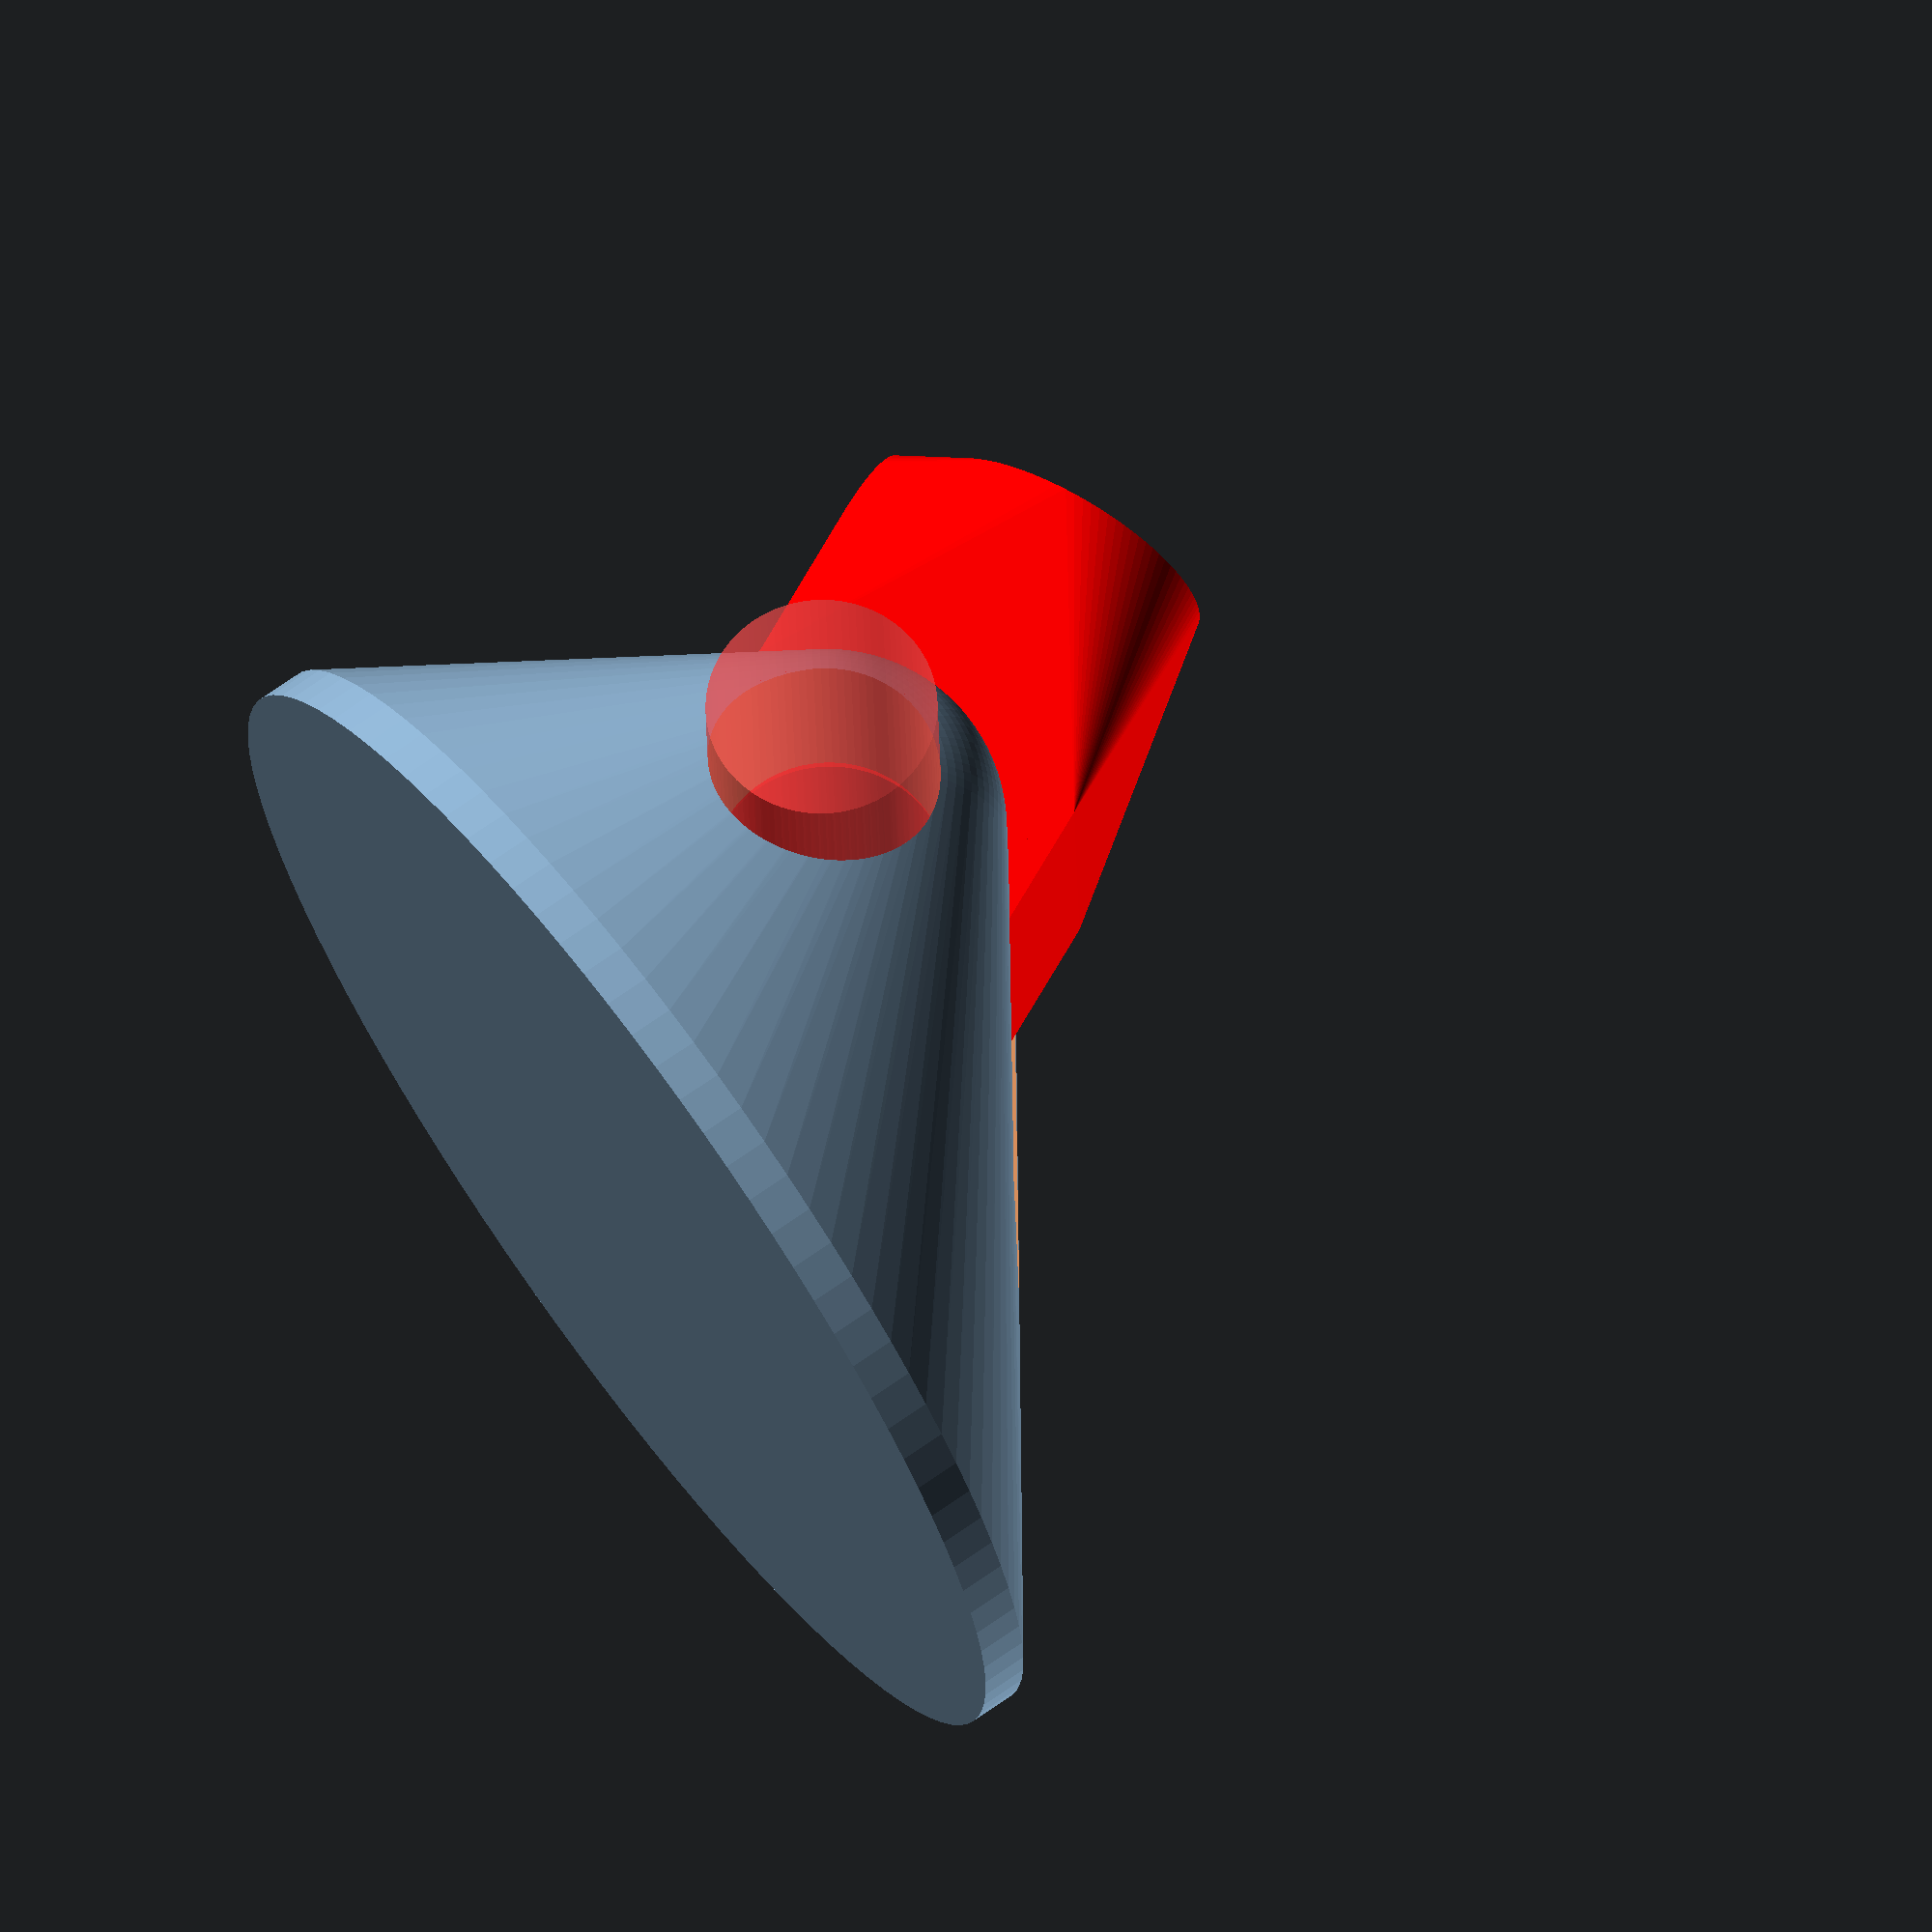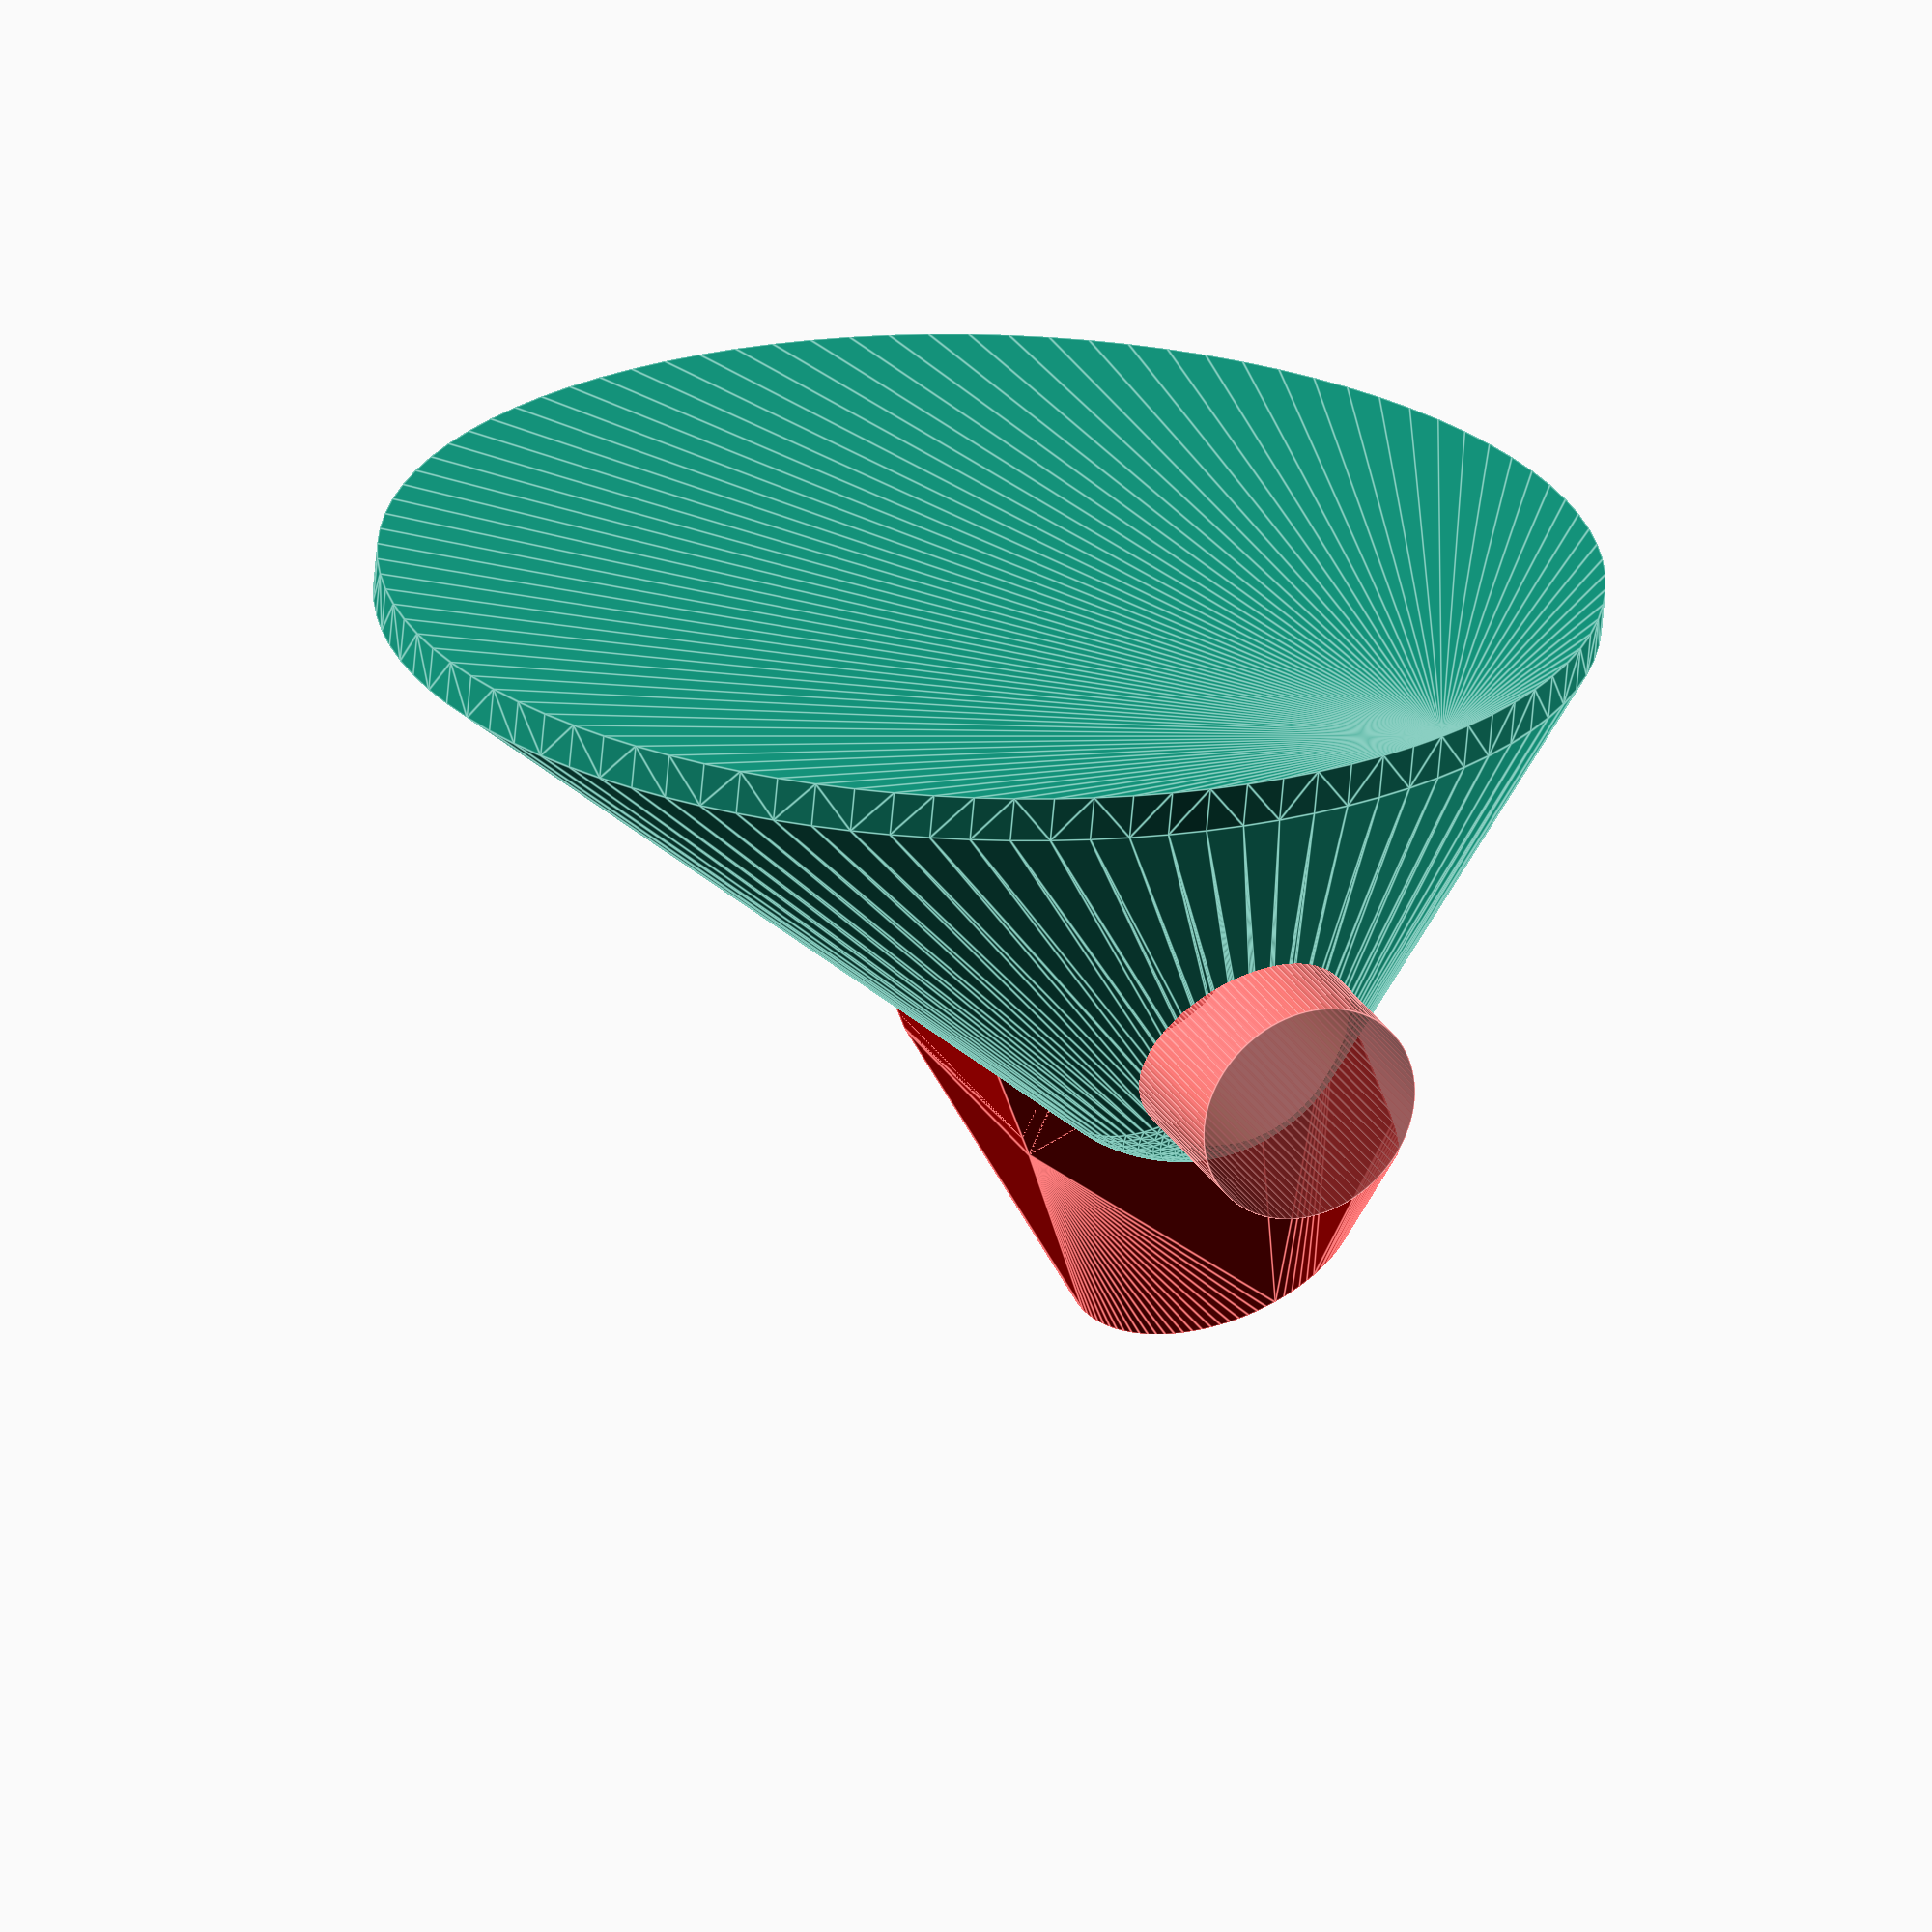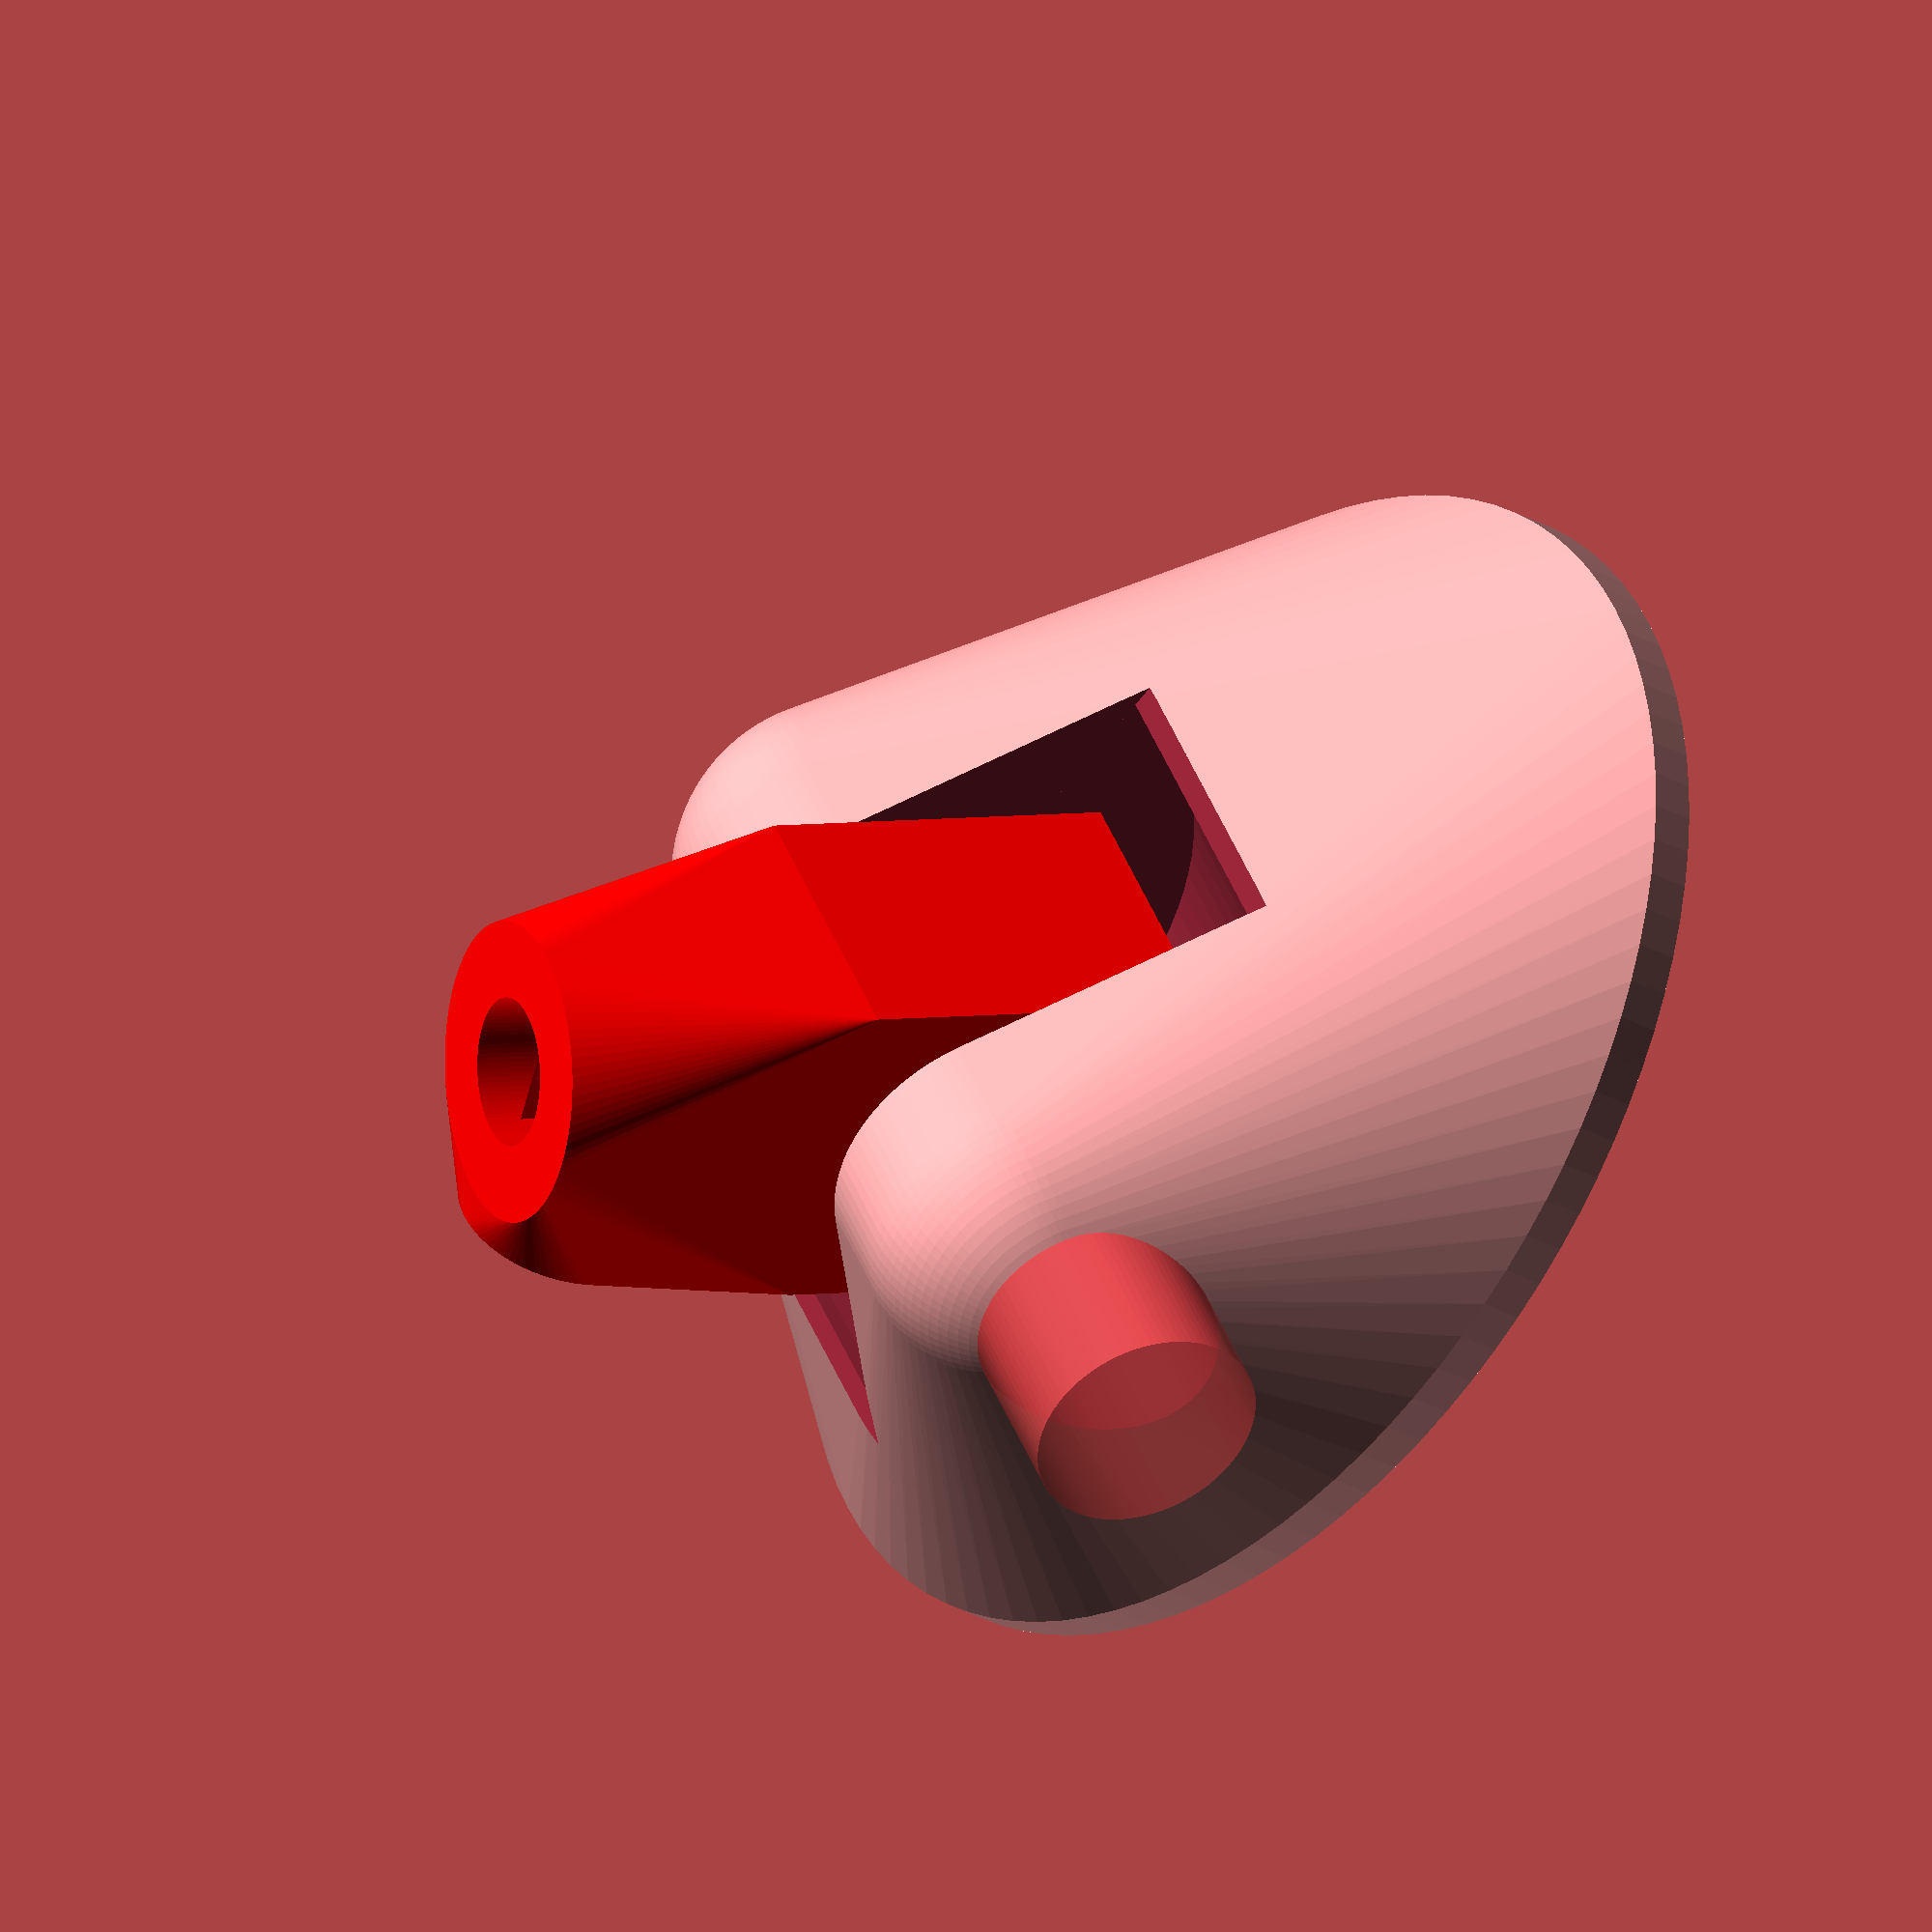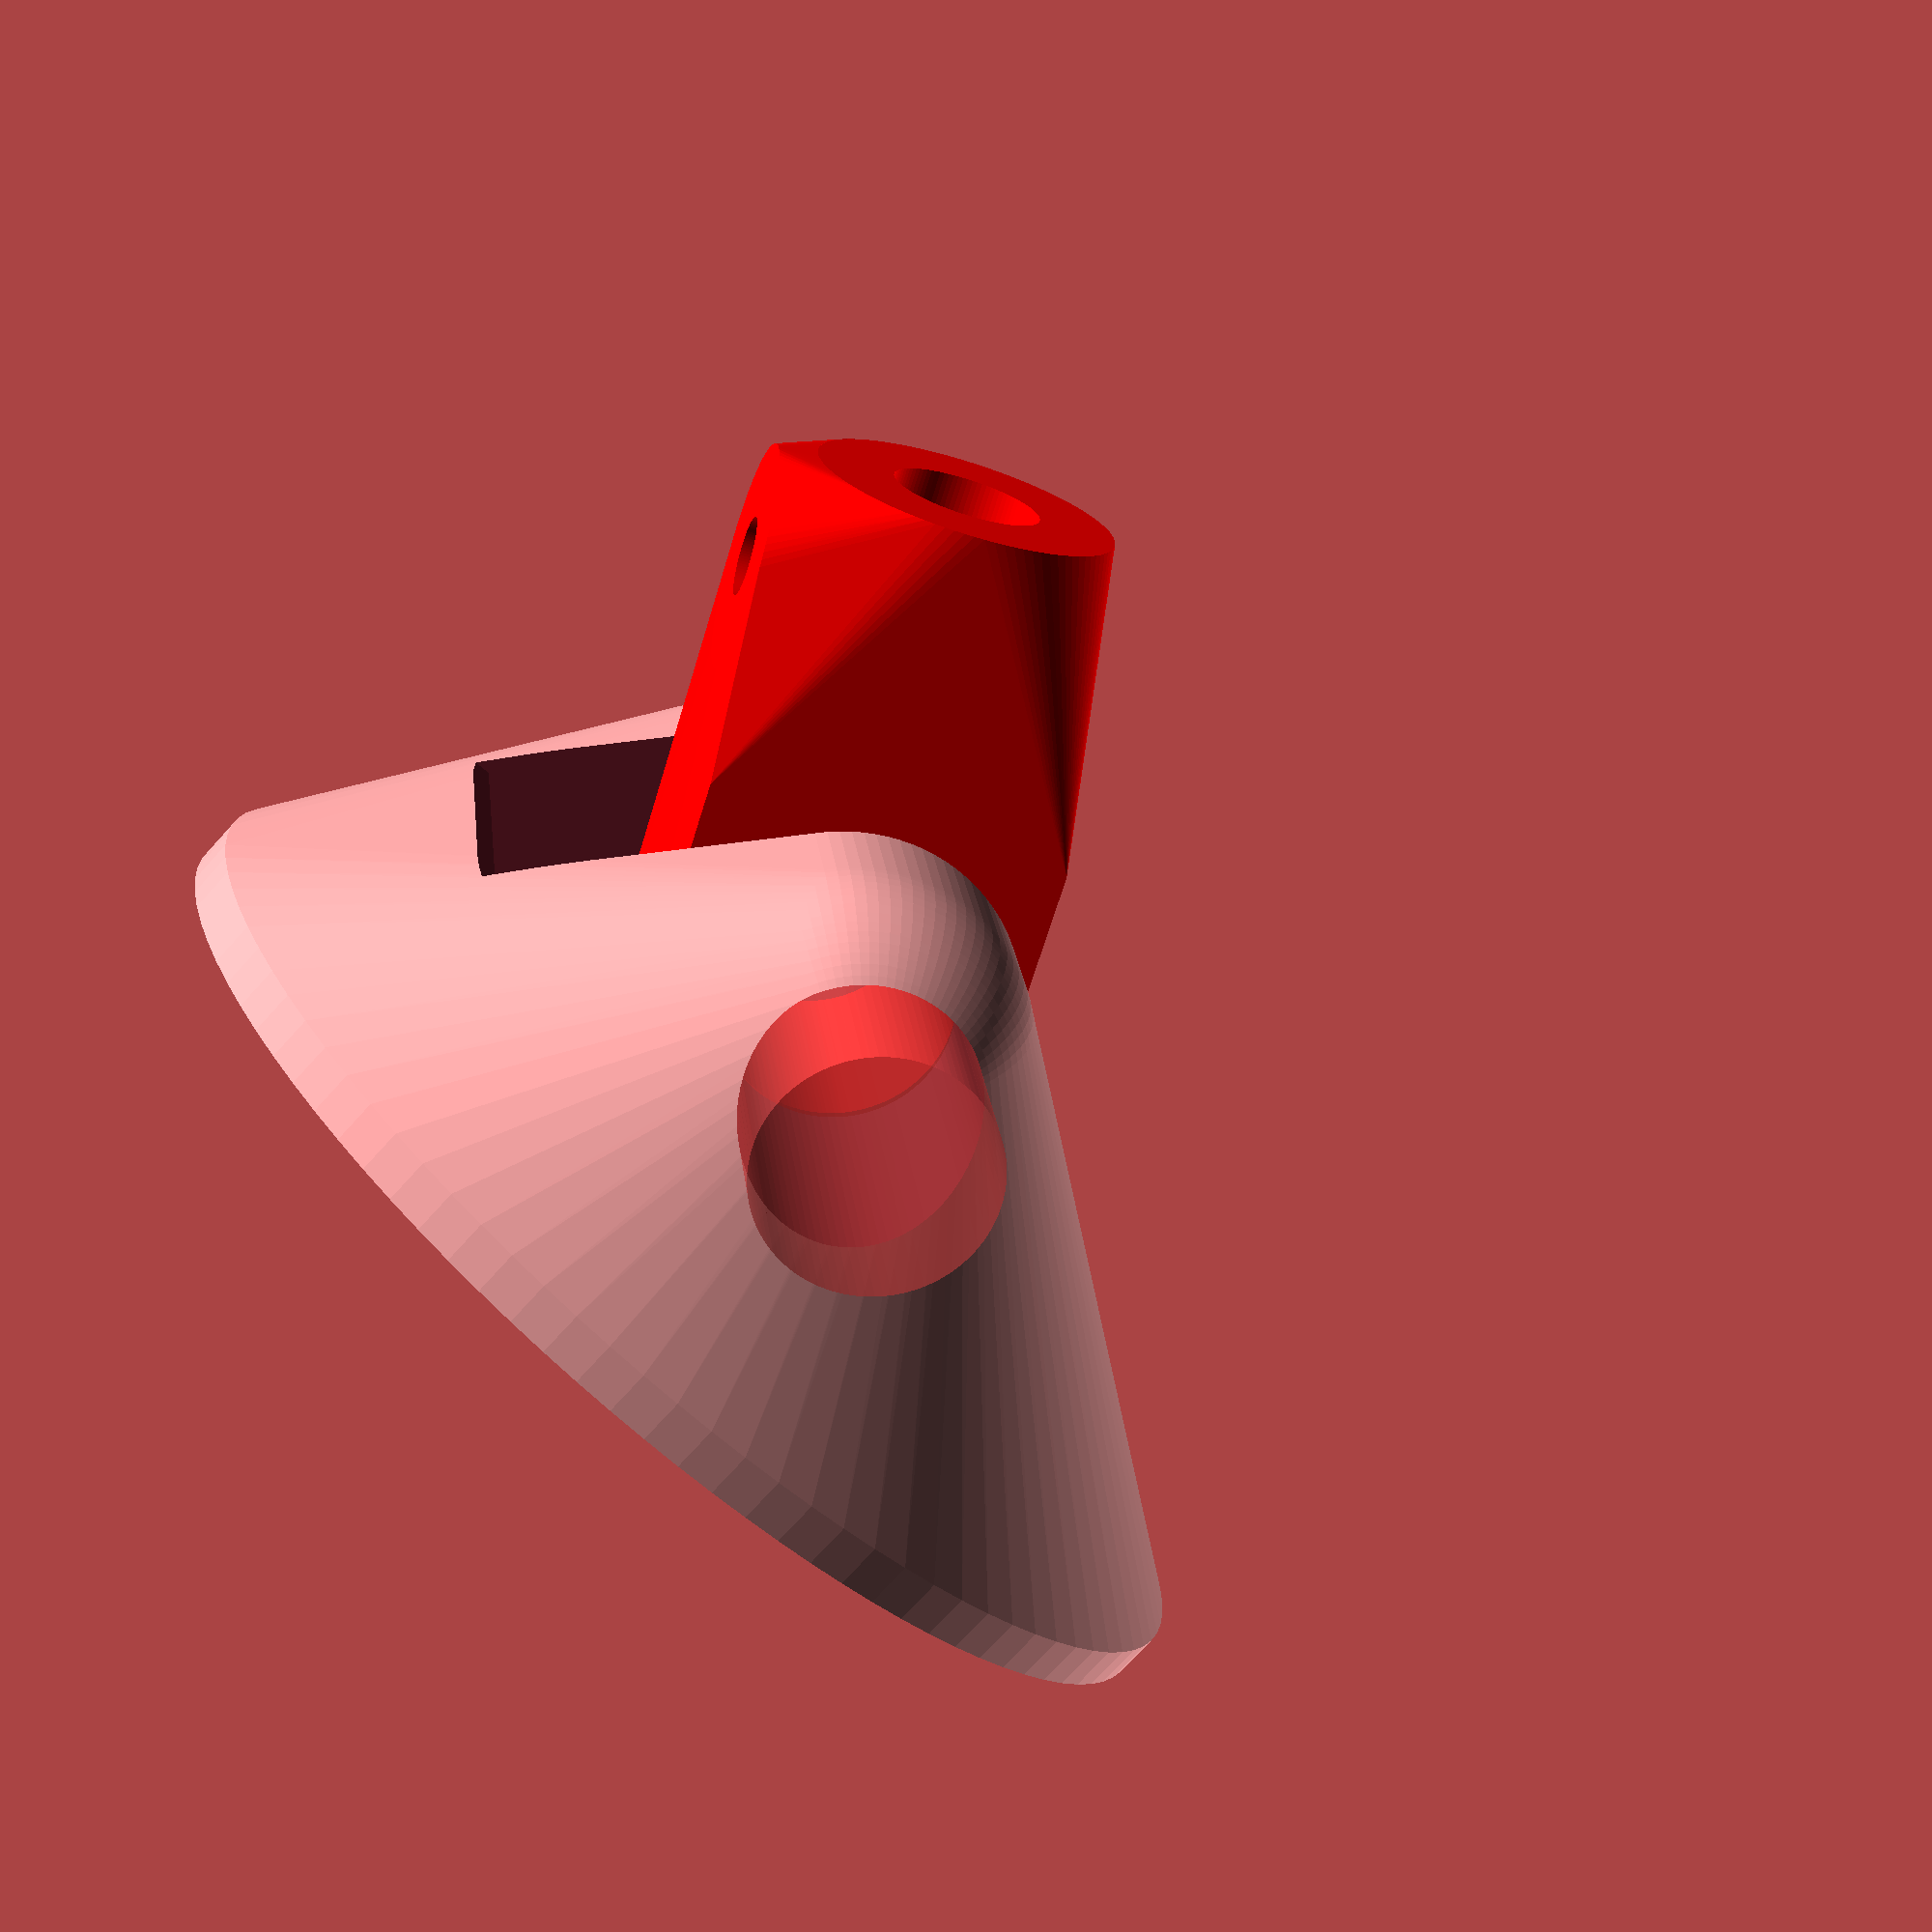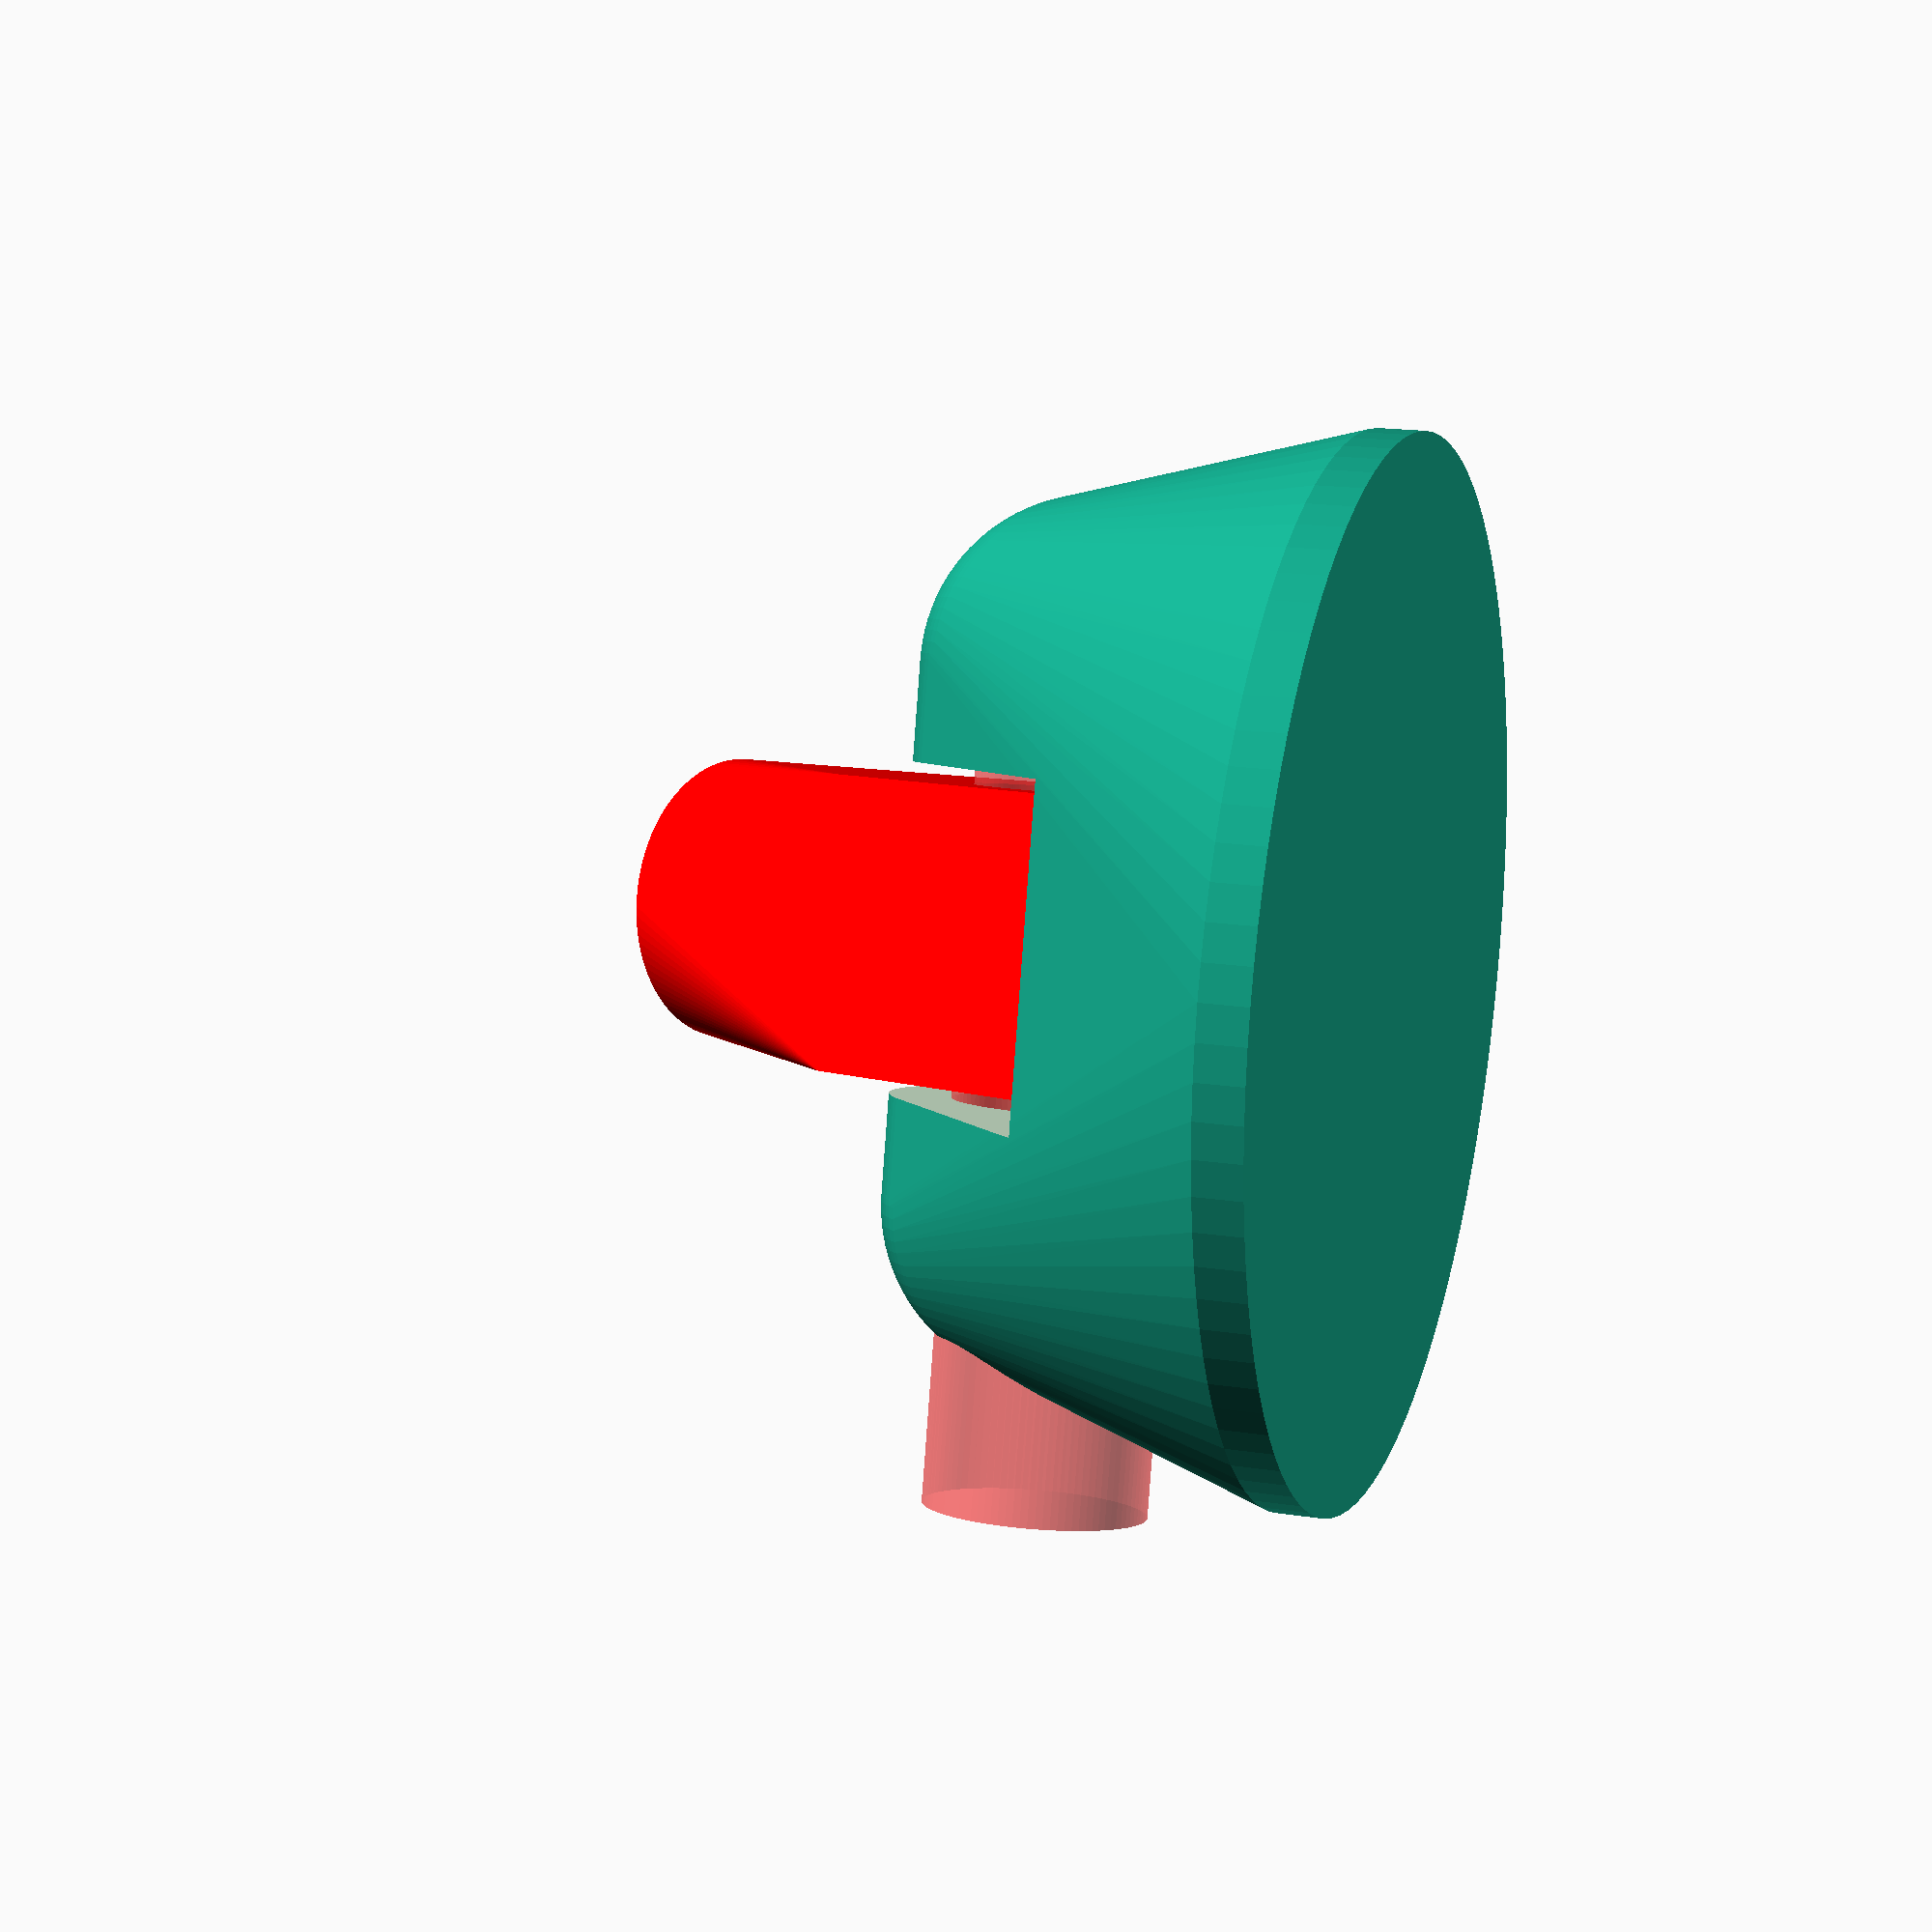
<openscad>
$fn=96;
epsilon=0.02;

hinge_axle_use_dowel=true;    // Use dowel instead of screw ?
hinge_axle_dowel_diameter = 10;  // used when dowel; otherwise screw m8 is used.
pin_secure_screw=true;
base_plate_addon_dia = 5;

m3_hex_dia = 6.3 + 1;
m3_head_dia = m3_hex_dia;
m3_hex_thick=2.3;
m3_head_thick=m3_hex_thick;

m8_hex_dia = 15.6;
m8_head_dia = m8_hex_dia;
m8_hex_thick=6.3 + 0.2;
m8_head_thick=m8_hex_thick;
m8_washer_thickness=1.65;
m8_washer_thickness=0.8;   // thinner test.

pin_wall_thick=2;  // Wall around pin.

// cello pin #1
pin_r=3.2;  // Radius of the pin measured.
pin_straight_len = 9;
pin_tip_len = 4;
pin_collar_r=6+0.5;
screw_offset = 4;

// cello pin #2
/*
pin_r = 8.6/2 + 0.2;  // add some fudge.
pin_straight_len = 13;
pin_tip_len = 8.5;
pin_collar_r=7+0.5;
screw_offset = 6;
*/

hinge_wall=2.6;      // min. wall around hinge.
hinge_axle_mount_hiding = 0.5;  // hiding screws with at least this amount overhang.

hinge_axle_len = hinge_axle_use_dowel ? 25 : 33; // dowel
hinge_axle_r = (hinge_axle_use_dowel ? hinge_axle_dowel_diameter/2 : 8/2) + 0.15;

// Radius of the ring holding the axle (also the radius of the end-spheres).
// For screws, we need to house the head and nut at the end. The Dowel needs
// much less space.
hinge_axle_end_support = (hinge_axle_use_dowel
    ? hinge_axle_r + hinge_wall
    : m8_head_dia/2 + hinge_wall);

// We need at least this much height to roll securely
// around the axle.
hinge_rotate_block_height=2 * (hinge_axle_r + hinge_wall);

// The depth is at least the height, but also influenced by
// the thickness of what sits above.
hinge_rotate_block_depth=max(hinge_rotate_block_height, 2 * (pin_r + pin_wall_thick), 2 * pin_collar_r);
hinge_rotate_block_width=max(2*(pin_r + pin_wall_thick), 2 * pin_collar_r);

// The radius the square rotate block consumes when rotating around
// its axle.
hinge_rotate_block_radius=sqrt(hinge_rotate_block_height*hinge_rotate_block_height
    + hinge_rotate_block_depth*hinge_rotate_block_depth)/2;
// The axle is high enough to let a bit room to rotate.
hinge_center_z = hinge_rotate_block_radius + 2;

// We keep the mount block a bit smaller, because we do have a sphere end-cap
hinge_mount_block_factor = 0.5;
hinge_mount_block_thick=hinge_mount_block_factor * ((hinge_axle_len + m8_head_thick - 2 * m8_washer_thickness - hinge_rotate_block_width)/2 + hinge_axle_mount_hiding);

base_thick = 2;
// The axle_end_support are the spheres at the end.
base_dia = hinge_axle_len + max(hinge_axle_mount_hiding, 2 * hinge_axle_end_support) + base_plate_addon_dia;

// pin-securing screw.
screw_length = 5;
screw_wall_thick = 1.2;

module m_screw(radius, hex_dia, hex_thick, head_dia, head_thick, slen, extension) {
    cylinder(r=radius, h=slen + epsilon);
    cylinder(r=hex_dia/2, h=hex_thick, $fn=6);  // nut.
    translate([0, 0, slen]) cylinder(r=head_dia/2, h=head_thick); // head

    // If we draw the extensions as seprate objects, we see the separating
    // lines in the '#' view
    color("green") {
	translate([0, 0, slen + head_thick - epsilon]) cylinder(r=head_dia/2, h=extension);
	translate([0, 0, -extension]) cylinder(r=hex_dia/2, h=extension + epsilon, $fn=6);
    }
}

module screw_m3(slen, extension=0) {
    m_screw(3.4/2, m3_hex_dia, m3_hex_thick, m3_head_dia, m3_head_thick, slen, extension);
}

module axle_space(slen, extension=0) {
    if (hinge_axle_use_dowel) {
	cylinder(r=hinge_axle_dowel_diameter/2, h=slen + extension);
    } else {
	m_screw(8.4/2, m8_hex_dia, m8_hex_thick, m8_head_dia, m8_head_thick, slen, extension);
	color("green") translate([0, 0, slen-m8_washer_thickness+epsilon]) cylinder(r=m8_head_dia/2, h=m8_washer_thickness);

    }
}

module pin(d=2 * pin_r) {
    translate([0, 0, pin_tip_len-epsilon]) cylinder(r=d/2, h=3 * pin_straight_len);
    cylinder(r1=0, r2=d/2, h=pin_tip_len);  // pin.
    // collar:
    translate([0, 0, pin_tip_len + pin_straight_len - epsilon]) cylinder(r=pin_collar_r + epsilon, h=4);
}

module pin_holder(r=pin_r) {
    assign(block_h = hinge_rotate_block_height,
	   block_d = hinge_rotate_block_depth,
	   pin_outer_radius = r + pin_wall_thick,
           pin_height = pin_straight_len + pin_tip_len) {
	difference() {
	    union() {
		translate([-(block_d)/2, -hinge_rotate_block_width/2, 0]) cube([block_d, hinge_rotate_block_width, block_h]); // hinge block
		hull() {
		    // The first two blocks outline the real hinge block, so that we get a smooth
		    // transition to the top part with the hull, but still have square flat sides.
		    translate([-(block_d)/2, -hinge_rotate_block_width/2, block_h-1]) cube([block_d, hinge_rotate_block_width, 1]);
		    translate([(block_d)/2-epsilon, -hinge_rotate_block_width/2, 0]) cube([epsilon, hinge_rotate_block_width, block_h]);

		    translate([0, 0, block_h]) cylinder(h=pin_height, r=pin_outer_radius);  // main cylinder
		    translate([0, 0, block_h + pin_height - 2]) cylinder(h=2, r=pin_collar_r);
		    if (pin_secure_screw) {
			translate([0, 0, block_h + pin_tip_len + screw_offset]) rotate([0, 90, 0]) cylinder(r=m3_head_dia/2 + screw_wall_thick, h=screw_length + pin_r);
		    }
		}
	    }
	    translate([0, 0, block_h]) pin(d=2*r);  // make space for the pin
	    if (pin_secure_screw) {
		translate([pin_r, 0, block_h + pin_tip_len + screw_offset]) rotate([0, 90, 0]) screw_m3(screw_length, 5); // space for screw
	    }
	    translate([0, 30, block_h/2]) rotate([90, 0, 0]) cylinder(r=hinge_axle_r, h=60); // hinge hole
	}
    }
}

module baseplate(dist=hinge_rotate_block_width + 2*m8_washer_thickness) {
    difference() {
	hull() {
	    // hull: We want the mount blocks blend in with the base-plate
	    translate([0, 5, 0]) scale([1, 1.2, 1]) cylinder(r=base_dia/2 , h=base_thick);  // base plate.
	    // TODO: make these end-parts separate modules.
	    translate([dist/2, 0, hinge_center_z + base_thick]) rotate([0, 90, 0]) union() { cylinder(r=hinge_axle_end_support, h=hinge_mount_block_thick);
         translate([0, 0, hinge_mount_block_thick]) sphere(r=hinge_axle_end_support);
	}
	    translate([-dist/2, 0, hinge_center_z + base_thick]) rotate([0, -90, 0]) union() { cylinder(r=hinge_axle_end_support, h=hinge_mount_block_thick);
	      translate([0, 0, hinge_mount_block_thick]) sphere(r=hinge_axle_end_support);
	  }
	}

	// We substract the space the rotating block would need. And make it
	// a bit more oval to look pleasing.
	translate([-dist/2, 0, hinge_center_z + base_thick]) scale([1, 1.2, 1]) rotate([0, 90, 0]) cylinder(r=hinge_center_z, h=dist);

	// .. also the space above the axle towards te cello-player should
	// generally be free.
	translate([-dist/2, -base_dia, hinge_center_z + base_thick - hinge_axle_r]) cube([dist, base_dia, base_dia]);
	// ... the other side has more space.
	translate([-dist/2, 0, hinge_center_z + base_thick - hinge_axle_r + 3.2]) cube([dist, base_dia, base_dia]);


	// On the side with the screwhead, we want to have one washer
	#translate([-(hinge_axle_len + m8_head_thick)/2, 0, base_thick + hinge_center_z]) rotate([0, 90, 0]) axle_space(hinge_axle_len, 16);
    }    
}

module display_mount(display_angle) {
    baseplate();
    
    color("red") translate([0, 0, base_thick + hinge_center_z]) rotate([0, display_angle, -90]) translate([0, 0, -hinge_rotate_block_height/2]) pin_holder();
}

module print_endpin_holder() {
    baseplate();
    translate([0, base_dia/2 + 10, 0]) rotate([0, 0, -90]) pin_holder(r=pin_r);
}

module xray() {
    difference() {
	baseplate();
	translate([0, 0, 22]) cube([50, 50, 20], center=true);
    }
}

display_mount(25);
//xray();
//print_endpin_holder();
//pin_holder();
</openscad>
<views>
elev=291.6 azim=271.7 roll=234.4 proj=o view=wireframe
elev=64.7 azim=114.6 roll=175.0 proj=o view=edges
elev=24.6 azim=60.4 roll=45.9 proj=o view=solid
elev=254.7 azim=261.4 roll=222.3 proj=p view=solid
elev=341.9 azim=75.0 roll=106.4 proj=p view=wireframe
</views>
